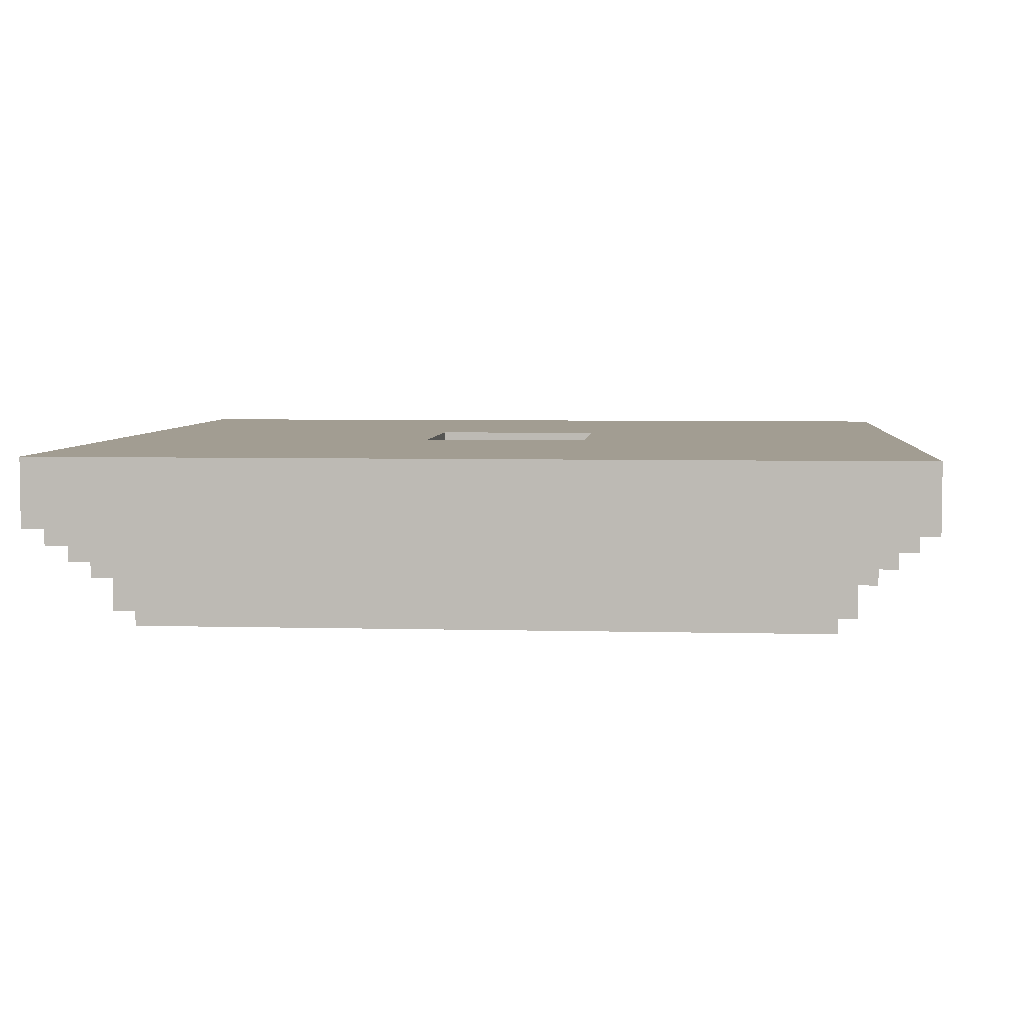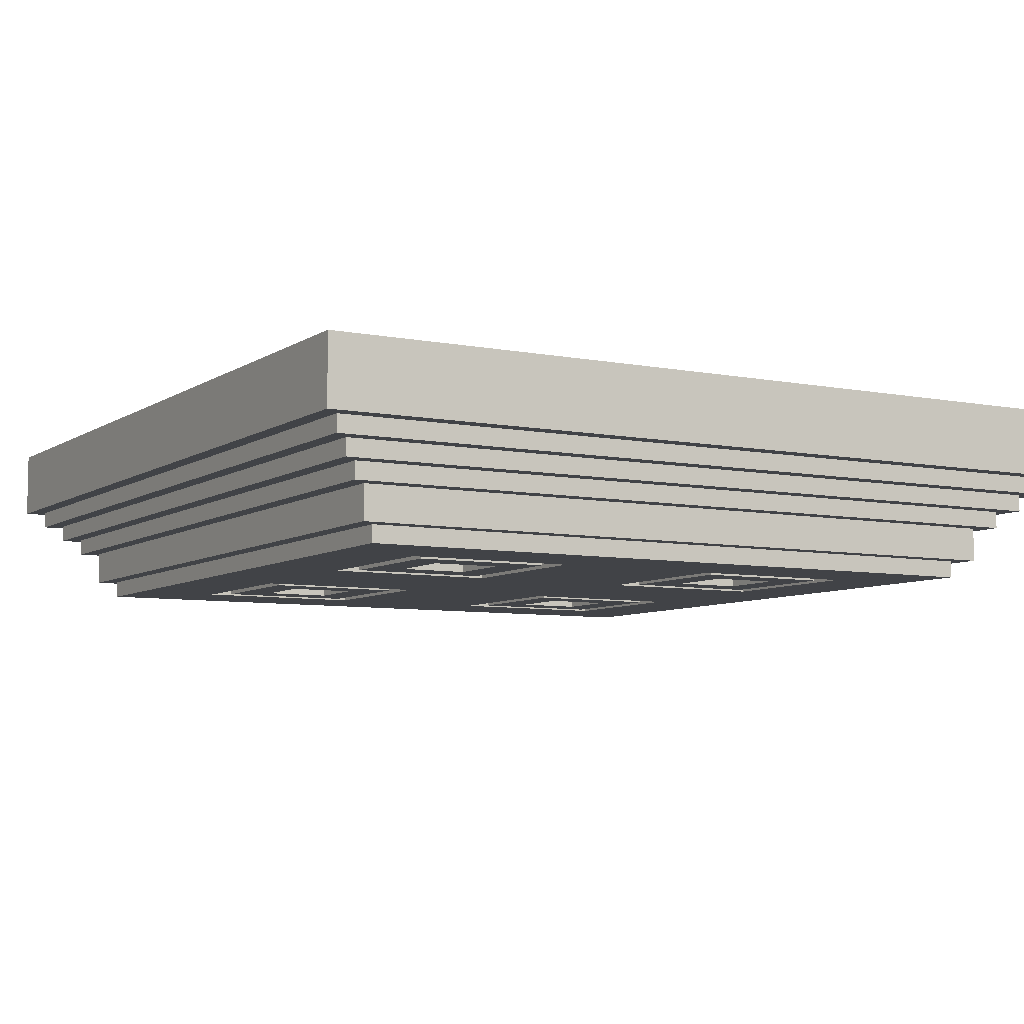
<metadata>
{"format":"obj","ext":"obj","renderer":"f3d","projection":"perspective","resolution":1024,"background":"white","views":[{"elev":4.9,"azim":-175.1,"up":"+Y"},{"elev":-7.0,"azim":-119.9,"up":"+Y"}]}
</metadata>
<code>
v -25 6 25
v -25 6 -25
v -25 7 24
v -25 7 -24
v -25 9 24
v -25 9 -24
v -25 10 25
v -25 10 -25
v -24 5 24
v -24 5 -24
v -24 6 24
v -24 6 -24
v -23 4 23
v -23 4 -23
v -23 5 23
v -23 5 -23
v -22 3 22
v -22 3 -22
v -22 4 22
v -22 4 -22
v -21 1 21
v -21 1 -21
v -21 3 21
v -21 3 -21
v -20 0 20
v -20 0 -20
v -20 1 20
v -20 1 -20
v -14 0 14
v -14 0 6
v -14 0 -6
v -14 0 -14
v -14 1 14
v -14 1 6
v -14 1 -6
v -14 1 -14
v -9 1 11
v -9 1 9
v -9 1 -9
v -9 1 -11
v -9 2 11
v -9 2 9
v -9 2 -9
v -9 2 -11
v -8 0 12
v -8 0 8
v -8 0 -8
v -8 0 -12
v -8 1 12
v -8 1 8
v -8 1 -8
v -8 1 -12
v -5 0 15
v -5 0 5
v -5 0 -5
v -5 0 -15
v -5 1 15
v -5 1 5
v -5 1 -5
v -5 1 -15
v 5 9 5
v 5 9 -5
v 5 10 5
v 5 10 -5
v 6 0 14
v 6 0 6
v 6 0 -6
v 6 0 -14
v 6 1 14
v 6 1 6
v 6 1 -6
v 6 1 -14
v 11 1 11
v 11 1 9
v 11 1 -9
v 11 1 -11
v 11 2 11
v 11 2 9
v 11 2 -9
v 11 2 -11
v 12 0 12
v 12 0 8
v 12 0 -8
v 12 0 -12
v 12 1 12
v 12 1 8
v 12 1 -8
v 12 1 -12
v 15 0 15
v 15 0 5
v 15 0 -5
v 15 0 -15
v 15 1 15
v 15 1 5
v 15 1 -5
v 15 1 -15
v -15 0 15
v -15 0 5
v -15 0 -5
v -15 0 -15
v -15 1 15
v -15 1 5
v -15 1 -5
v -15 1 -15
v -12 0 12
v -12 0 8
v -12 0 -8
v -12 0 -12
v -12 1 12
v -12 1 8
v -12 1 -8
v -12 1 -12
v -11 1 11
v -11 1 9
v -11 1 -9
v -11 1 -11
v -11 2 11
v -11 2 9
v -11 2 -9
v -11 2 -11
v -6 0 14
v -6 0 6
v -6 0 -6
v -6 0 -14
v -6 1 14
v -6 1 6
v -6 1 -6
v -6 1 -14
v -5 9 5
v -5 9 -5
v -5 10 5
v -5 10 -5
v 5 0 15
v 5 0 5
v 5 0 -5
v 5 0 -15
v 5 1 15
v 5 1 5
v 5 1 -5
v 5 1 -15
v 8 0 12
v 8 0 8
v 8 0 -8
v 8 0 -12
v 8 1 12
v 8 1 8
v 8 1 -8
v 8 1 -12
v 9 1 11
v 9 1 9
v 9 1 -9
v 9 1 -11
v 9 2 11
v 9 2 9
v 9 2 -9
v 9 2 -11
v 14 0 14
v 14 0 6
v 14 0 -6
v 14 0 -14
v 14 1 14
v 14 1 6
v 14 1 -6
v 14 1 -14
v 20 0 20
v 20 0 -20
v 20 1 20
v 20 1 -20
v 21 1 21
v 21 1 -21
v 21 3 21
v 21 3 -21
v 22 3 22
v 22 3 -22
v 22 4 22
v 22 4 -22
v 23 4 23
v 23 4 -23
v 23 5 23
v 23 5 -23
v 24 5 24
v 24 5 -24
v 24 6 24
v 24 6 -24
v 25 6 25
v 25 6 -25
v 25 7 24
v 25 7 -24
v 25 9 24
v 25 9 -24
v 25 10 25
v 25 10 -25
v -25 6 25
v -25 10 25
v -24 7 25
v -24 9 25
v 24 7 25
v 24 9 25
v 25 6 25
v 25 10 25
v -24 5 24
v -24 6 24
v 24 5 24
v 24 6 24
v -23 4 23
v -23 5 23
v 23 4 23
v 23 5 23
v -22 3 22
v -22 4 22
v 22 3 22
v 22 4 22
v -21 1 21
v -21 3 21
v 21 1 21
v 21 3 21
v -20 0 20
v -20 1 20
v 20 0 20
v 20 1 20
v -14 0 14
v -14 1 14
v -6 0 14
v -6 1 14
v 6 0 14
v 6 1 14
v 14 0 14
v 14 1 14
v -11 1 9
v -11 2 9
v -9 1 9
v -9 2 9
v 9 1 9
v 9 2 9
v 11 1 9
v 11 2 9
v -12 0 8
v -12 1 8
v -8 0 8
v -8 1 8
v 8 0 8
v 8 1 8
v 12 0 8
v 12 1 8
v -15 0 5
v -15 1 5
v -5 0 5
v -5 1 5
v 5 0 5
v 5 1 5
v 15 0 5
v 15 1 5
v -5 9 -5
v -5 10 -5
v 5 9 -5
v 5 10 -5
v -14 0 -6
v -14 1 -6
v -6 0 -6
v -6 1 -6
v 6 0 -6
v 6 1 -6
v 14 0 -6
v 14 1 -6
v -11 1 -11
v -11 2 -11
v -9 1 -11
v -9 2 -11
v 9 1 -11
v 9 2 -11
v 11 1 -11
v 11 2 -11
v -12 0 -12
v -12 1 -12
v -8 0 -12
v -8 1 -12
v 8 0 -12
v 8 1 -12
v 12 0 -12
v 12 1 -12
v -15 0 -15
v -15 1 -15
v -5 0 -15
v -5 1 -15
v 5 0 -15
v 5 1 -15
v 15 0 -15
v 15 1 -15
v -15 0 15
v -15 1 15
v -5 0 15
v -5 1 15
v 5 0 15
v 5 1 15
v 15 0 15
v 15 1 15
v -12 0 12
v -12 1 12
v -8 0 12
v -8 1 12
v 8 0 12
v 8 1 12
v 12 0 12
v 12 1 12
v -11 1 11
v -11 2 11
v -9 1 11
v -9 2 11
v 9 1 11
v 9 2 11
v 11 1 11
v 11 2 11
v -14 0 6
v -14 1 6
v -6 0 6
v -6 1 6
v 6 0 6
v 6 1 6
v 14 0 6
v 14 1 6
v -5 9 5
v -5 10 5
v 5 9 5
v 5 10 5
v -15 0 -5
v -15 1 -5
v -5 0 -5
v -5 1 -5
v 5 0 -5
v 5 1 -5
v 15 0 -5
v 15 1 -5
v -12 0 -8
v -12 1 -8
v -8 0 -8
v -8 1 -8
v 8 0 -8
v 8 1 -8
v 12 0 -8
v 12 1 -8
v -11 1 -9
v -11 2 -9
v -9 1 -9
v -9 2 -9
v 9 1 -9
v 9 2 -9
v 11 1 -9
v 11 2 -9
v -14 0 -14
v -14 1 -14
v -6 0 -14
v -6 1 -14
v 6 0 -14
v 6 1 -14
v 14 0 -14
v 14 1 -14
v -20 0 -20
v -20 1 -20
v 20 0 -20
v 20 1 -20
v -21 1 -21
v -21 3 -21
v 21 1 -21
v 21 3 -21
v -22 3 -22
v -22 4 -22
v 22 3 -22
v 22 4 -22
v -23 4 -23
v -23 5 -23
v 23 4 -23
v 23 5 -23
v -24 5 -24
v -24 6 -24
v 24 5 -24
v 24 6 -24
v -25 6 -25
v -25 10 -25
v -24 7 -25
v -24 9 -25
v 24 7 -25
v 24 9 -25
v 25 6 -25
v 25 10 -25
v -20 0 20
v 20 0 20
v -15 0 15
v -5 0 15
v 5 0 15
v 15 0 15
v -14 0 14
v -6 0 14
v 6 0 14
v 14 0 14
v -12 0 12
v -8 0 12
v 8 0 12
v 12 0 12
v -12 0 8
v -8 0 8
v 8 0 8
v 12 0 8
v -14 0 6
v -6 0 6
v 6 0 6
v 14 0 6
v -15 0 5
v -5 0 5
v 5 0 5
v 15 0 5
v -15 0 -5
v -5 0 -5
v 5 0 -5
v 15 0 -5
v -14 0 -6
v -6 0 -6
v 6 0 -6
v 14 0 -6
v -12 0 -8
v -8 0 -8
v 8 0 -8
v 12 0 -8
v -12 0 -12
v -8 0 -12
v 8 0 -12
v 12 0 -12
v -14 0 -14
v -6 0 -14
v 6 0 -14
v 14 0 -14
v -15 0 -15
v -5 0 -15
v 5 0 -15
v 15 0 -15
v -20 0 -20
v 20 0 -20
v -21 1 21
v 21 1 21
v -20 1 20
v 20 1 20
v -15 1 15
v -5 1 15
v 5 1 15
v 15 1 15
v -14 1 14
v -6 1 14
v 6 1 14
v 14 1 14
v -12 1 12
v -8 1 12
v 8 1 12
v 12 1 12
v -11 1 11
v -9 1 11
v 9 1 11
v 11 1 11
v -11 1 9
v -9 1 9
v 9 1 9
v 11 1 9
v -12 1 8
v -8 1 8
v 8 1 8
v 12 1 8
v -14 1 6
v -6 1 6
v 6 1 6
v 14 1 6
v -15 1 5
v -5 1 5
v 5 1 5
v 15 1 5
v -15 1 -5
v -5 1 -5
v 5 1 -5
v 15 1 -5
v -14 1 -6
v -6 1 -6
v 6 1 -6
v 14 1 -6
v -12 1 -8
v -8 1 -8
v 8 1 -8
v 12 1 -8
v -11 1 -9
v -9 1 -9
v 9 1 -9
v 11 1 -9
v -11 1 -11
v -9 1 -11
v 9 1 -11
v 11 1 -11
v -12 1 -12
v -8 1 -12
v 8 1 -12
v 12 1 -12
v -14 1 -14
v -6 1 -14
v 6 1 -14
v 14 1 -14
v -15 1 -15
v -5 1 -15
v 5 1 -15
v 15 1 -15
v -20 1 -20
v 20 1 -20
v -21 1 -21
v 21 1 -21
v -11 2 11
v -9 2 11
v 9 2 11
v 11 2 11
v -11 2 9
v -9 2 9
v 9 2 9
v 11 2 9
v -11 2 -9
v -9 2 -9
v 9 2 -9
v 11 2 -9
v -11 2 -11
v -9 2 -11
v 9 2 -11
v 11 2 -11
v -22 3 22
v 22 3 22
v -21 3 21
v 21 3 21
v -21 3 -21
v 21 3 -21
v -22 3 -22
v 22 3 -22
v -23 4 23
v 23 4 23
v -22 4 22
v 22 4 22
v -22 4 -22
v 22 4 -22
v -23 4 -23
v 23 4 -23
v -24 5 24
v 24 5 24
v -23 5 23
v 23 5 23
v -23 5 -23
v 23 5 -23
v -24 5 -24
v 24 5 -24
v -25 6 25
v 25 6 25
v -24 6 24
v 24 6 24
v -24 6 -24
v 24 6 -24
v -25 6 -25
v 25 6 -25
v -5 9 5
v 5 9 5
v -4 9 4
v 4 9 4
v -3 9 3
v 3 9 3
v -2 9 2
v 2 9 2
v -2 9 -2
v 2 9 -2
v -3 9 -3
v 3 9 -3
v -4 9 -4
v 4 9 -4
v -5 9 -5
v 5 9 -5
v -25 10 25
v 25 10 25
v -24 10 24
v -10 10 24
v -8 10 24
v -7 10 24
v -5 10 24
v -4 10 24
v -3 10 24
v -1 10 24
v 1 10 24
v 3 10 24
v 4 10 24
v 5 10 24
v 7 10 24
v 8 10 24
v 10 10 24
v 24 10 24
v -3 10 11
v -1 10 11
v 1 10 11
v 3 10 11
v -24 10 10
v -10 10 10
v -4 10 10
v 4 10 10
v 10 10 10
v 24 10 10
v -24 10 8
v -8 10 8
v 8 10 8
v 24 10 8
v -24 10 7
v -7 10 7
v -6 10 7
v -5 10 7
v 5 10 7
v 6 10 7
v 7 10 7
v 24 10 7
v -7 10 6
v -6 10 6
v 6 10 6
v 7 10 6
v -24 10 5
v -7 10 5
v -5 10 5
v 5 10 5
v 7 10 5
v 24 10 5
v -24 10 4
v -10 10 4
v 10 10 4
v 24 10 4
v -24 10 3
v -11 10 3
v 11 10 3
v 24 10 3
v -24 10 1
v -11 10 1
v 11 10 1
v 24 10 1
v -24 10 -1
v -11 10 -1
v 11 10 -1
v 24 10 -1
v -24 10 -3
v -11 10 -3
v 11 10 -3
v 24 10 -3
v -24 10 -4
v -10 10 -4
v 10 10 -4
v 24 10 -4
v -24 10 -5
v -7 10 -5
v -5 10 -5
v 5 10 -5
v 7 10 -5
v 24 10 -5
v -7 10 -6
v -6 10 -6
v 6 10 -6
v 7 10 -6
v -24 10 -7
v -7 10 -7
v -6 10 -7
v -5 10 -7
v 5 10 -7
v 6 10 -7
v 7 10 -7
v 24 10 -7
v -24 10 -8
v -8 10 -8
v 8 10 -8
v 24 10 -8
v -24 10 -10
v -10 10 -10
v -4 10 -10
v 4 10 -10
v 10 10 -10
v 24 10 -10
v -3 10 -11
v -1 10 -11
v 1 10 -11
v 3 10 -11
v -24 10 -24
v -10 10 -24
v -8 10 -24
v -7 10 -24
v -5 10 -24
v -4 10 -24
v -3 10 -24
v -1 10 -24
v 1 10 -24
v 3 10 -24
v 4 10 -24
v 5 10 -24
v 7 10 -24
v 8 10 -24
v 10 10 -24
v 24 10 -24
v -25 10 -25
v 25 10 -25
f 3 2 1
f 4 2 3
f 5 3 1
f 5 4 3
f 6 2 4
f 6 4 5
f 7 5 1
f 7 6 5
f 8 2 6
f 8 6 7
f 11 10 9
f 12 10 11
f 15 14 13
f 16 14 15
f 19 18 17
f 20 18 19
f 23 22 21
f 24 22 23
f 27 26 25
f 28 26 27
f 33 30 29
f 34 30 33
f 35 32 31
f 36 32 35
f 41 38 37
f 42 38 41
f 43 40 39
f 44 40 43
f 49 46 45
f 50 46 49
f 51 48 47
f 52 48 51
f 57 54 53
f 58 54 57
f 59 56 55
f 60 56 59
f 63 62 61
f 64 62 63
f 69 66 65
f 70 66 69
f 71 68 67
f 72 68 71
f 77 74 73
f 78 74 77
f 79 76 75
f 80 76 79
f 85 82 81
f 86 82 85
f 87 84 83
f 88 84 87
f 93 90 89
f 94 90 93
f 95 92 91
f 96 92 95
f 97 98 101
f 101 98 102
f 99 100 103
f 103 100 104
f 105 106 109
f 109 106 110
f 107 108 111
f 111 108 112
f 113 114 117
f 117 114 118
f 115 116 119
f 119 116 120
f 121 122 125
f 125 122 126
f 123 124 127
f 127 124 128
f 129 130 131
f 131 130 132
f 133 134 137
f 137 134 138
f 135 136 139
f 139 136 140
f 141 142 145
f 145 142 146
f 143 144 147
f 147 144 148
f 149 150 153
f 153 150 154
f 151 152 155
f 155 152 156
f 157 158 161
f 161 158 162
f 159 160 163
f 163 160 164
f 165 166 167
f 167 166 168
f 169 170 171
f 171 170 172
f 173 174 175
f 175 174 176
f 177 178 179
f 179 178 180
f 181 182 183
f 183 182 184
f 185 186 187
f 187 186 188
f 185 187 189
f 187 188 189
f 188 186 190
f 189 188 190
f 185 189 191
f 189 190 191
f 190 186 192
f 191 190 192
f 195 194 193
f 196 194 195
f 197 195 193
f 197 196 195
f 198 194 196
f 198 196 197
f 199 197 193
f 199 198 197
f 200 194 198
f 200 198 199
f 203 202 201
f 204 202 203
f 207 206 205
f 208 206 207
f 211 210 209
f 212 210 211
f 215 214 213
f 216 214 215
f 219 218 217
f 220 218 219
f 223 222 221
f 224 222 223
f 227 226 225
f 228 226 227
f 231 230 229
f 232 230 231
f 235 234 233
f 236 234 235
f 239 238 237
f 240 238 239
f 243 242 241
f 244 242 243
f 247 246 245
f 248 246 247
f 251 250 249
f 252 250 251
f 255 254 253
f 256 254 255
f 259 258 257
f 260 258 259
f 263 262 261
f 264 262 263
f 267 266 265
f 268 266 267
f 271 270 269
f 272 270 271
f 275 274 273
f 276 274 275
f 279 278 277
f 280 278 279
f 283 282 281
f 284 282 283
f 287 286 285
f 288 286 287
f 289 290 291
f 291 290 292
f 293 294 295
f 295 294 296
f 297 298 299
f 299 298 300
f 301 302 303
f 303 302 304
f 305 306 307
f 307 306 308
f 309 310 311
f 311 310 312
f 313 314 315
f 315 314 316
f 317 318 319
f 319 318 320
f 321 322 323
f 323 322 324
f 325 326 327
f 327 326 328
f 329 330 331
f 331 330 332
f 333 334 335
f 335 334 336
f 337 338 339
f 339 338 340
f 341 342 343
f 343 342 344
f 345 346 347
f 347 346 348
f 349 350 351
f 351 350 352
f 353 354 355
f 355 354 356
f 357 358 359
f 359 358 360
f 361 362 363
f 363 362 364
f 365 366 367
f 367 366 368
f 369 370 371
f 371 370 372
f 373 374 375
f 375 374 376
f 377 378 379
f 379 378 380
f 377 379 381
f 379 380 381
f 380 378 382
f 381 380 382
f 377 381 383
f 381 382 383
f 382 378 384
f 383 382 384
f 387 386 385
f 388 386 387
f 389 386 388
f 390 386 389
f 395 392 391
f 396 392 395
f 397 394 393
f 398 394 397
f 399 395 391
f 400 392 396
f 401 397 393
f 402 394 398
f 403 399 391
f 403 400 399
f 404 392 400
f 404 400 403
f 405 402 401
f 405 401 393
f 406 394 402
f 406 402 405
f 407 387 385
f 408 389 388
f 409 389 408
f 410 386 390
f 411 409 408
f 411 410 409
f 411 408 407
f 411 407 385
f 412 410 411
f 413 410 412
f 414 386 410
f 414 410 413
f 419 416 415
f 420 416 419
f 421 418 417
f 422 418 421
f 423 419 415
f 424 416 420
f 425 421 417
f 426 418 422
f 427 423 415
f 427 424 423
f 428 416 424
f 428 424 427
f 429 426 425
f 429 425 417
f 430 418 426
f 430 426 429
f 431 411 385
f 432 413 412
f 433 413 432
f 434 386 414
f 435 431 385
f 435 434 433
f 435 433 432
f 435 432 431
f 436 386 434
f 436 434 435
f 439 438 437
f 440 438 439
f 445 442 441
f 446 442 445
f 447 444 443
f 448 444 447
f 453 450 449
f 454 450 453
f 455 452 451
f 456 452 455
f 457 453 449
f 458 450 454
f 459 455 451
f 460 452 456
f 461 457 449
f 461 458 457
f 462 450 458
f 462 458 461
f 463 460 459
f 463 459 451
f 464 452 460
f 464 460 463
f 465 445 441
f 466 442 446
f 467 447 443
f 468 444 448
f 469 465 441
f 469 466 465
f 470 442 466
f 470 466 469
f 471 468 467
f 471 467 443
f 472 444 468
f 472 468 471
f 477 474 473
f 478 474 477
f 479 476 475
f 480 476 479
f 485 482 481
f 486 482 485
f 487 484 483
f 488 484 487
f 489 485 481
f 490 482 486
f 491 487 483
f 492 484 488
f 493 489 481
f 493 490 489
f 494 482 490
f 494 490 493
f 495 492 491
f 495 491 483
f 496 484 492
f 496 492 495
f 497 477 473
f 498 474 478
f 499 479 475
f 500 476 480
f 501 497 473
f 501 498 497
f 502 474 498
f 502 498 501
f 503 500 499
f 503 499 475
f 504 476 500
f 504 500 503
f 505 439 437
f 506 438 440
f 507 505 437
f 507 506 505
f 508 438 506
f 508 506 507
f 513 510 509
f 514 510 513
f 515 512 511
f 516 512 515
f 521 518 517
f 522 518 521
f 523 520 519
f 524 520 523
f 527 526 525
f 528 526 527
f 529 527 525
f 530 526 528
f 531 529 525
f 531 530 529
f 532 526 530
f 532 530 531
f 535 534 533
f 536 534 535
f 537 535 533
f 538 534 536
f 539 537 533
f 539 538 537
f 540 534 538
f 540 538 539
f 543 542 541
f 544 542 543
f 545 543 541
f 546 542 544
f 547 545 541
f 547 546 545
f 548 542 546
f 548 546 547
f 551 550 549
f 552 550 551
f 553 551 549
f 554 550 552
f 555 553 549
f 555 554 553
f 556 550 554
f 556 554 555
f 557 558 559
f 559 558 560
f 559 560 561
f 561 560 562
f 561 562 563
f 563 562 564
f 561 563 565
f 563 564 565
f 564 562 566
f 565 564 566
f 559 561 567
f 561 565 567
f 565 566 567
f 566 562 568
f 567 566 568
f 562 560 568
f 557 559 569
f 559 567 569
f 567 568 569
f 568 560 570
f 569 568 570
f 560 558 570
f 557 569 571
f 569 570 571
f 570 558 572
f 571 570 572
f 573 574 575
f 575 574 576
f 576 574 577
f 577 574 578
f 578 574 579
f 579 574 580
f 580 574 581
f 581 574 582
f 582 574 583
f 583 574 584
f 584 574 585
f 585 574 586
f 586 574 587
f 587 574 588
f 588 574 589
f 589 574 590
f 580 581 591
f 581 582 591
f 582 583 592
f 591 582 592
f 583 584 593
f 592 583 593
f 584 585 594
f 593 584 594
f 573 575 595
f 575 576 595
f 576 577 596
f 595 576 596
f 593 594 597
f 579 580 597
f 580 591 597
f 591 592 597
f 592 593 597
f 594 585 598
f 597 594 598
f 585 586 598
f 589 590 599
f 588 589 599
f 590 574 600
f 599 590 600
f 573 595 601
f 595 596 601
f 596 577 602
f 601 596 602
f 577 578 602
f 599 600 603
f 588 599 603
f 587 588 603
f 600 574 604
f 603 600 604
f 573 601 605
f 601 602 605
f 578 579 606
f 605 602 606
f 602 578 606
f 606 579 607
f 579 597 608
f 607 579 608
f 597 598 608
f 586 587 609
f 608 598 609
f 598 586 609
f 609 587 610
f 587 603 611
f 610 587 611
f 603 604 611
f 604 574 612
f 611 604 612
f 606 607 613
f 605 606 613
f 609 610 614
f 613 607 614
f 607 608 614
f 608 609 614
f 610 611 615
f 614 610 615
f 611 612 615
f 615 612 616
f 605 613 617
f 573 605 617
f 613 614 618
f 617 613 618
f 615 616 618
f 614 615 618
f 618 616 619
f 619 616 620
f 616 612 621
f 620 616 621
f 612 574 622
f 621 612 622
f 573 617 623
f 617 618 623
f 618 619 623
f 623 619 624
f 620 621 625
f 621 622 625
f 622 574 626
f 625 622 626
f 623 624 627
f 573 623 627
f 627 624 628
f 625 626 629
f 626 574 630
f 629 626 630
f 573 627 631
f 627 628 631
f 628 624 632
f 631 628 632
f 625 629 633
f 629 630 633
f 630 574 634
f 633 630 634
f 573 631 635
f 631 632 635
f 632 624 636
f 635 632 636
f 625 633 637
f 633 634 637
f 634 574 638
f 637 634 638
f 573 635 639
f 635 636 639
f 636 624 640
f 639 636 640
f 625 637 641
f 637 638 641
f 638 574 642
f 641 638 642
f 573 639 643
f 639 640 643
f 624 619 644
f 643 640 644
f 640 624 644
f 620 625 645
f 625 641 645
f 641 642 645
f 642 574 646
f 645 642 646
f 573 643 647
f 643 644 647
f 644 619 648
f 647 644 648
f 648 619 649
f 645 646 650
f 620 645 650
f 650 646 651
f 646 574 652
f 651 646 652
f 650 651 653
f 648 649 653
f 647 648 653
f 649 650 653
f 653 651 654
f 654 651 655
f 651 652 656
f 655 651 656
f 573 647 657
f 647 653 657
f 653 654 657
f 657 654 658
f 654 655 659
f 658 654 659
f 659 655 660
f 660 655 661
f 655 656 662
f 661 655 662
f 656 652 663
f 662 656 663
f 652 574 664
f 663 652 664
f 657 658 665
f 573 657 665
f 665 658 666
f 663 664 667
f 664 574 668
f 667 664 668
f 573 665 669
f 665 666 669
f 669 666 670
f 660 661 671
f 671 661 672
f 667 668 673
f 668 574 674
f 673 668 674
f 671 672 675
f 675 672 676
f 676 672 677
f 677 672 678
f 573 669 679
f 669 670 679
f 670 666 680
f 679 670 680
f 666 658 681
f 680 666 681
f 658 659 682
f 681 658 682
f 659 660 682
f 660 671 683
f 682 660 683
f 671 675 684
f 683 671 684
f 675 676 685
f 684 675 685
f 676 677 686
f 685 676 686
f 677 678 687
f 686 677 687
f 678 672 688
f 687 678 688
f 672 661 689
f 688 672 689
f 662 663 690
f 689 661 690
f 661 662 690
f 663 667 691
f 690 663 691
f 667 673 692
f 691 667 692
f 673 674 693
f 692 673 693
f 674 574 694
f 693 674 694
f 688 689 695
f 683 684 695
f 693 694 695
f 682 683 695
f 691 692 695
f 692 693 695
f 681 682 695
f 685 686 695
f 686 687 695
f 687 688 695
f 690 691 695
f 684 685 695
f 680 681 695
f 679 680 695
f 573 679 695
f 689 690 695
f 694 574 696
f 695 694 696

</code>
